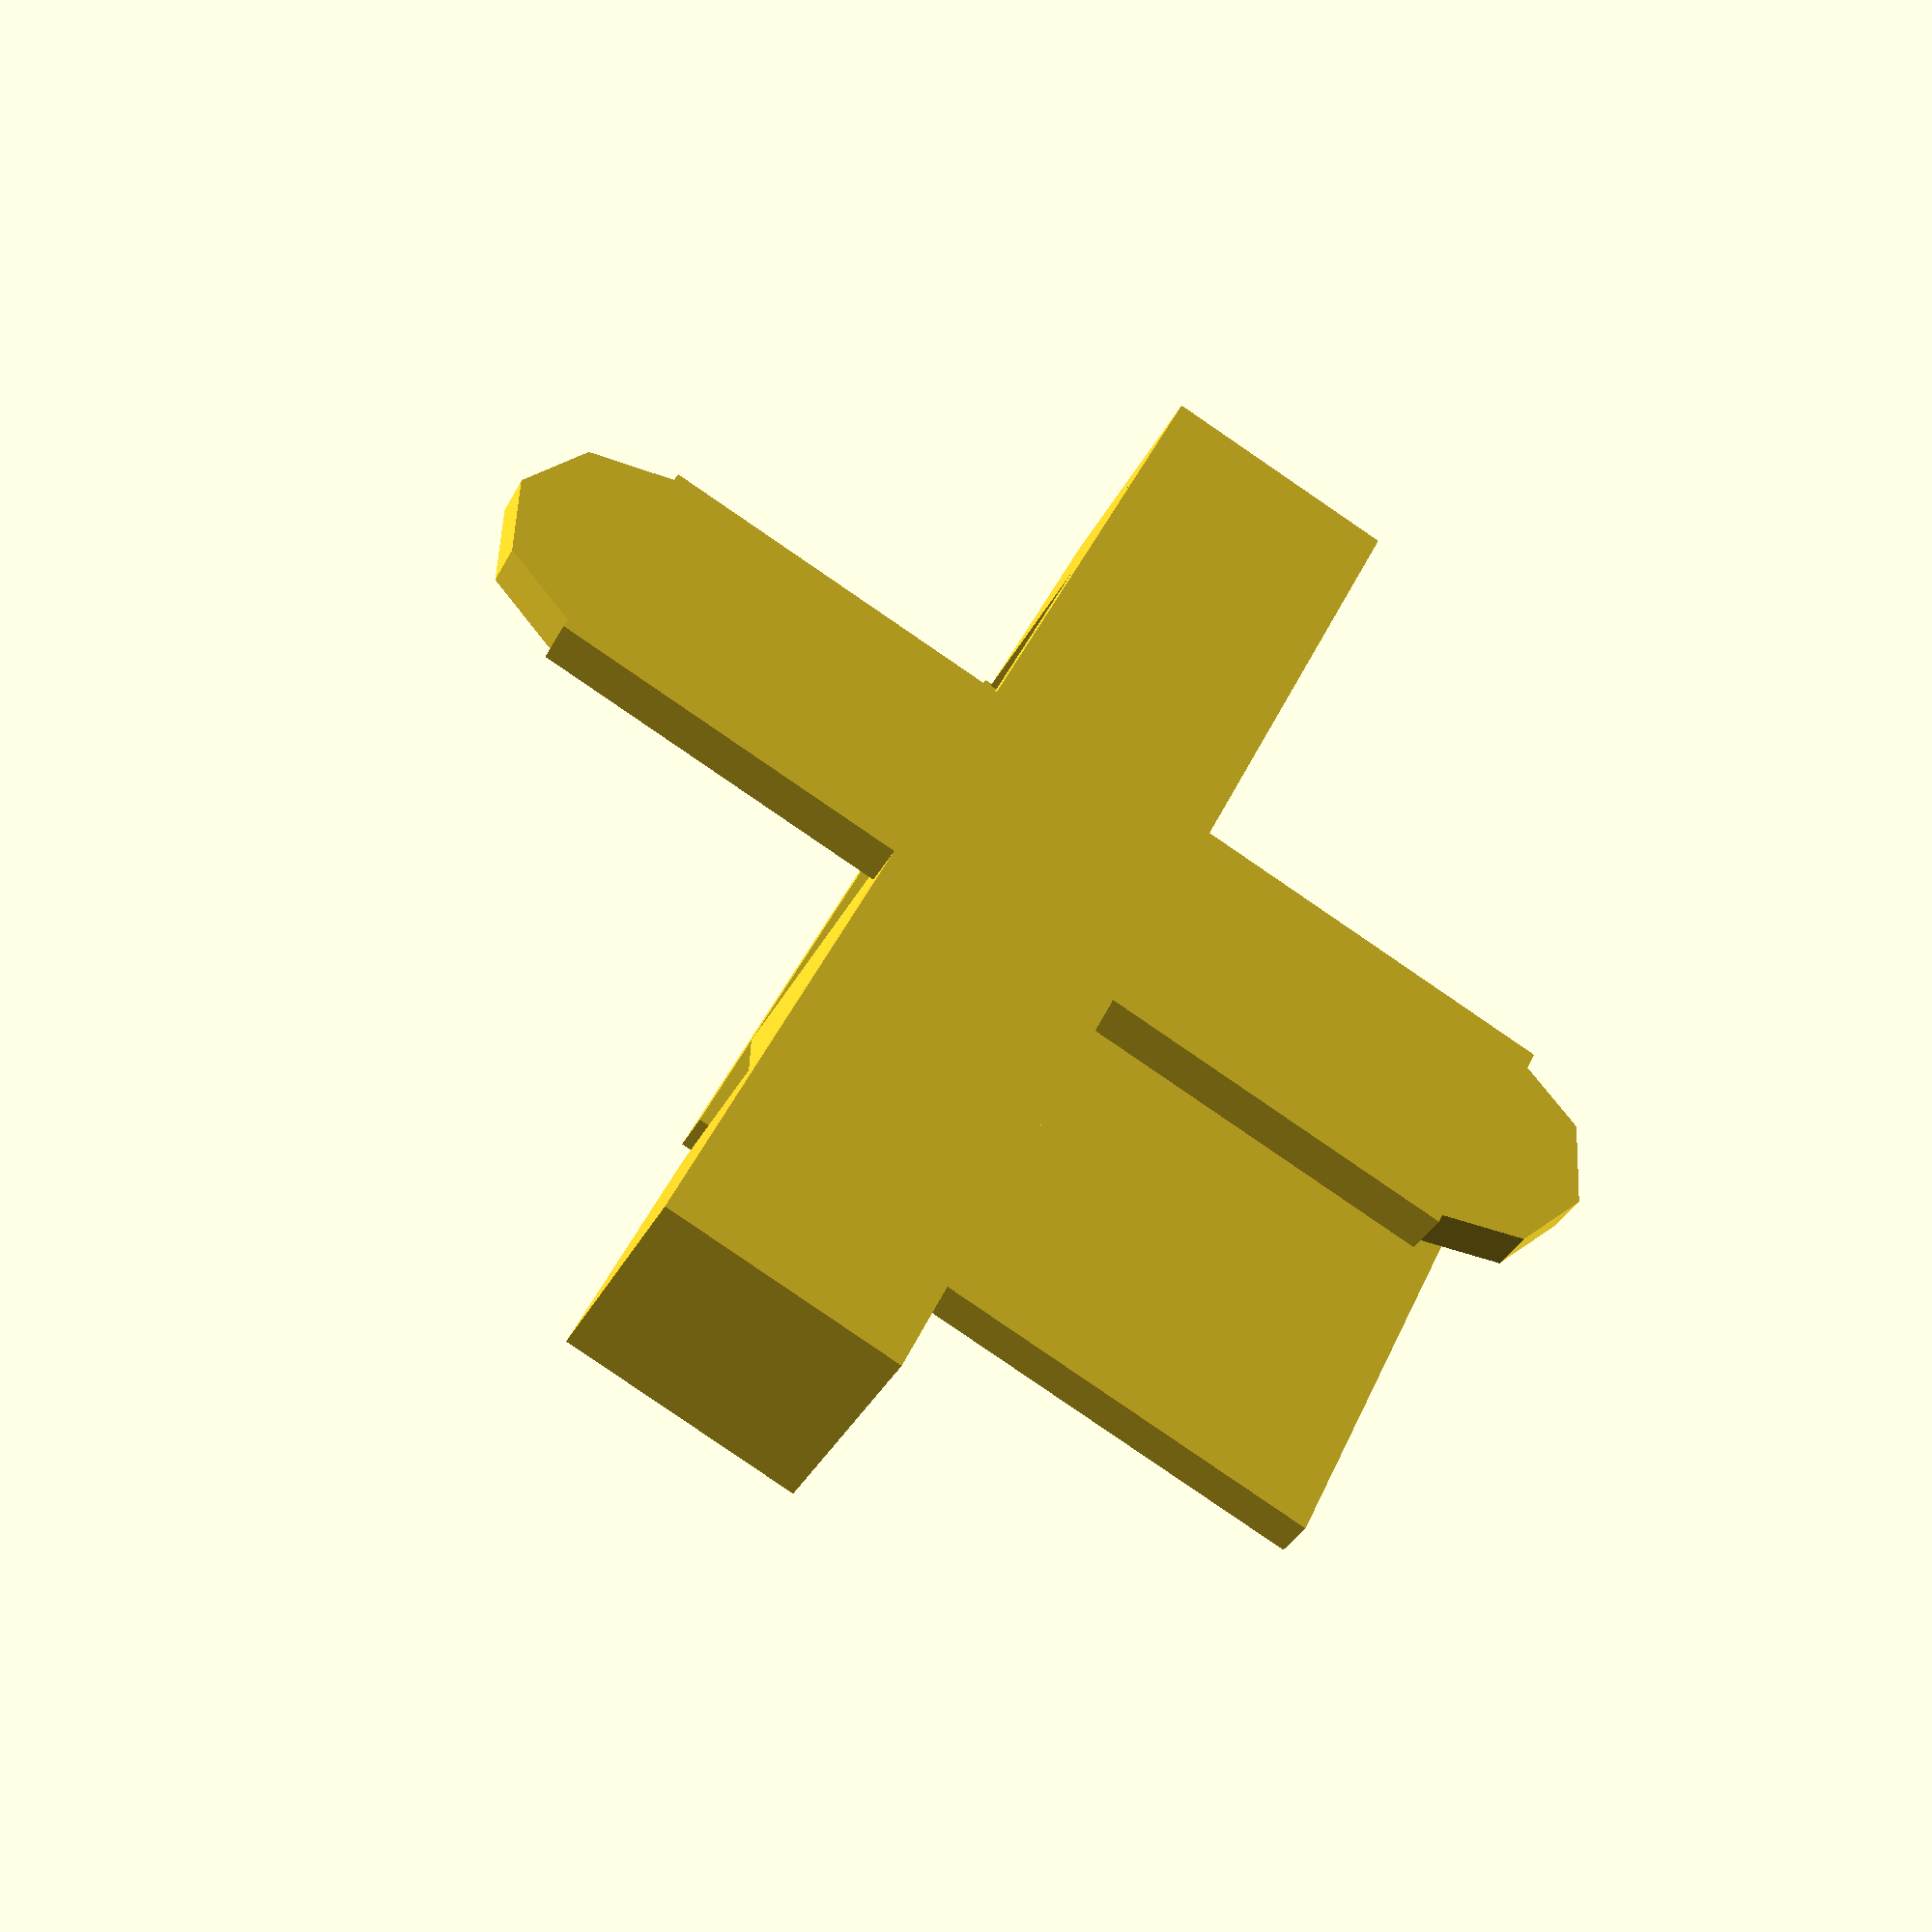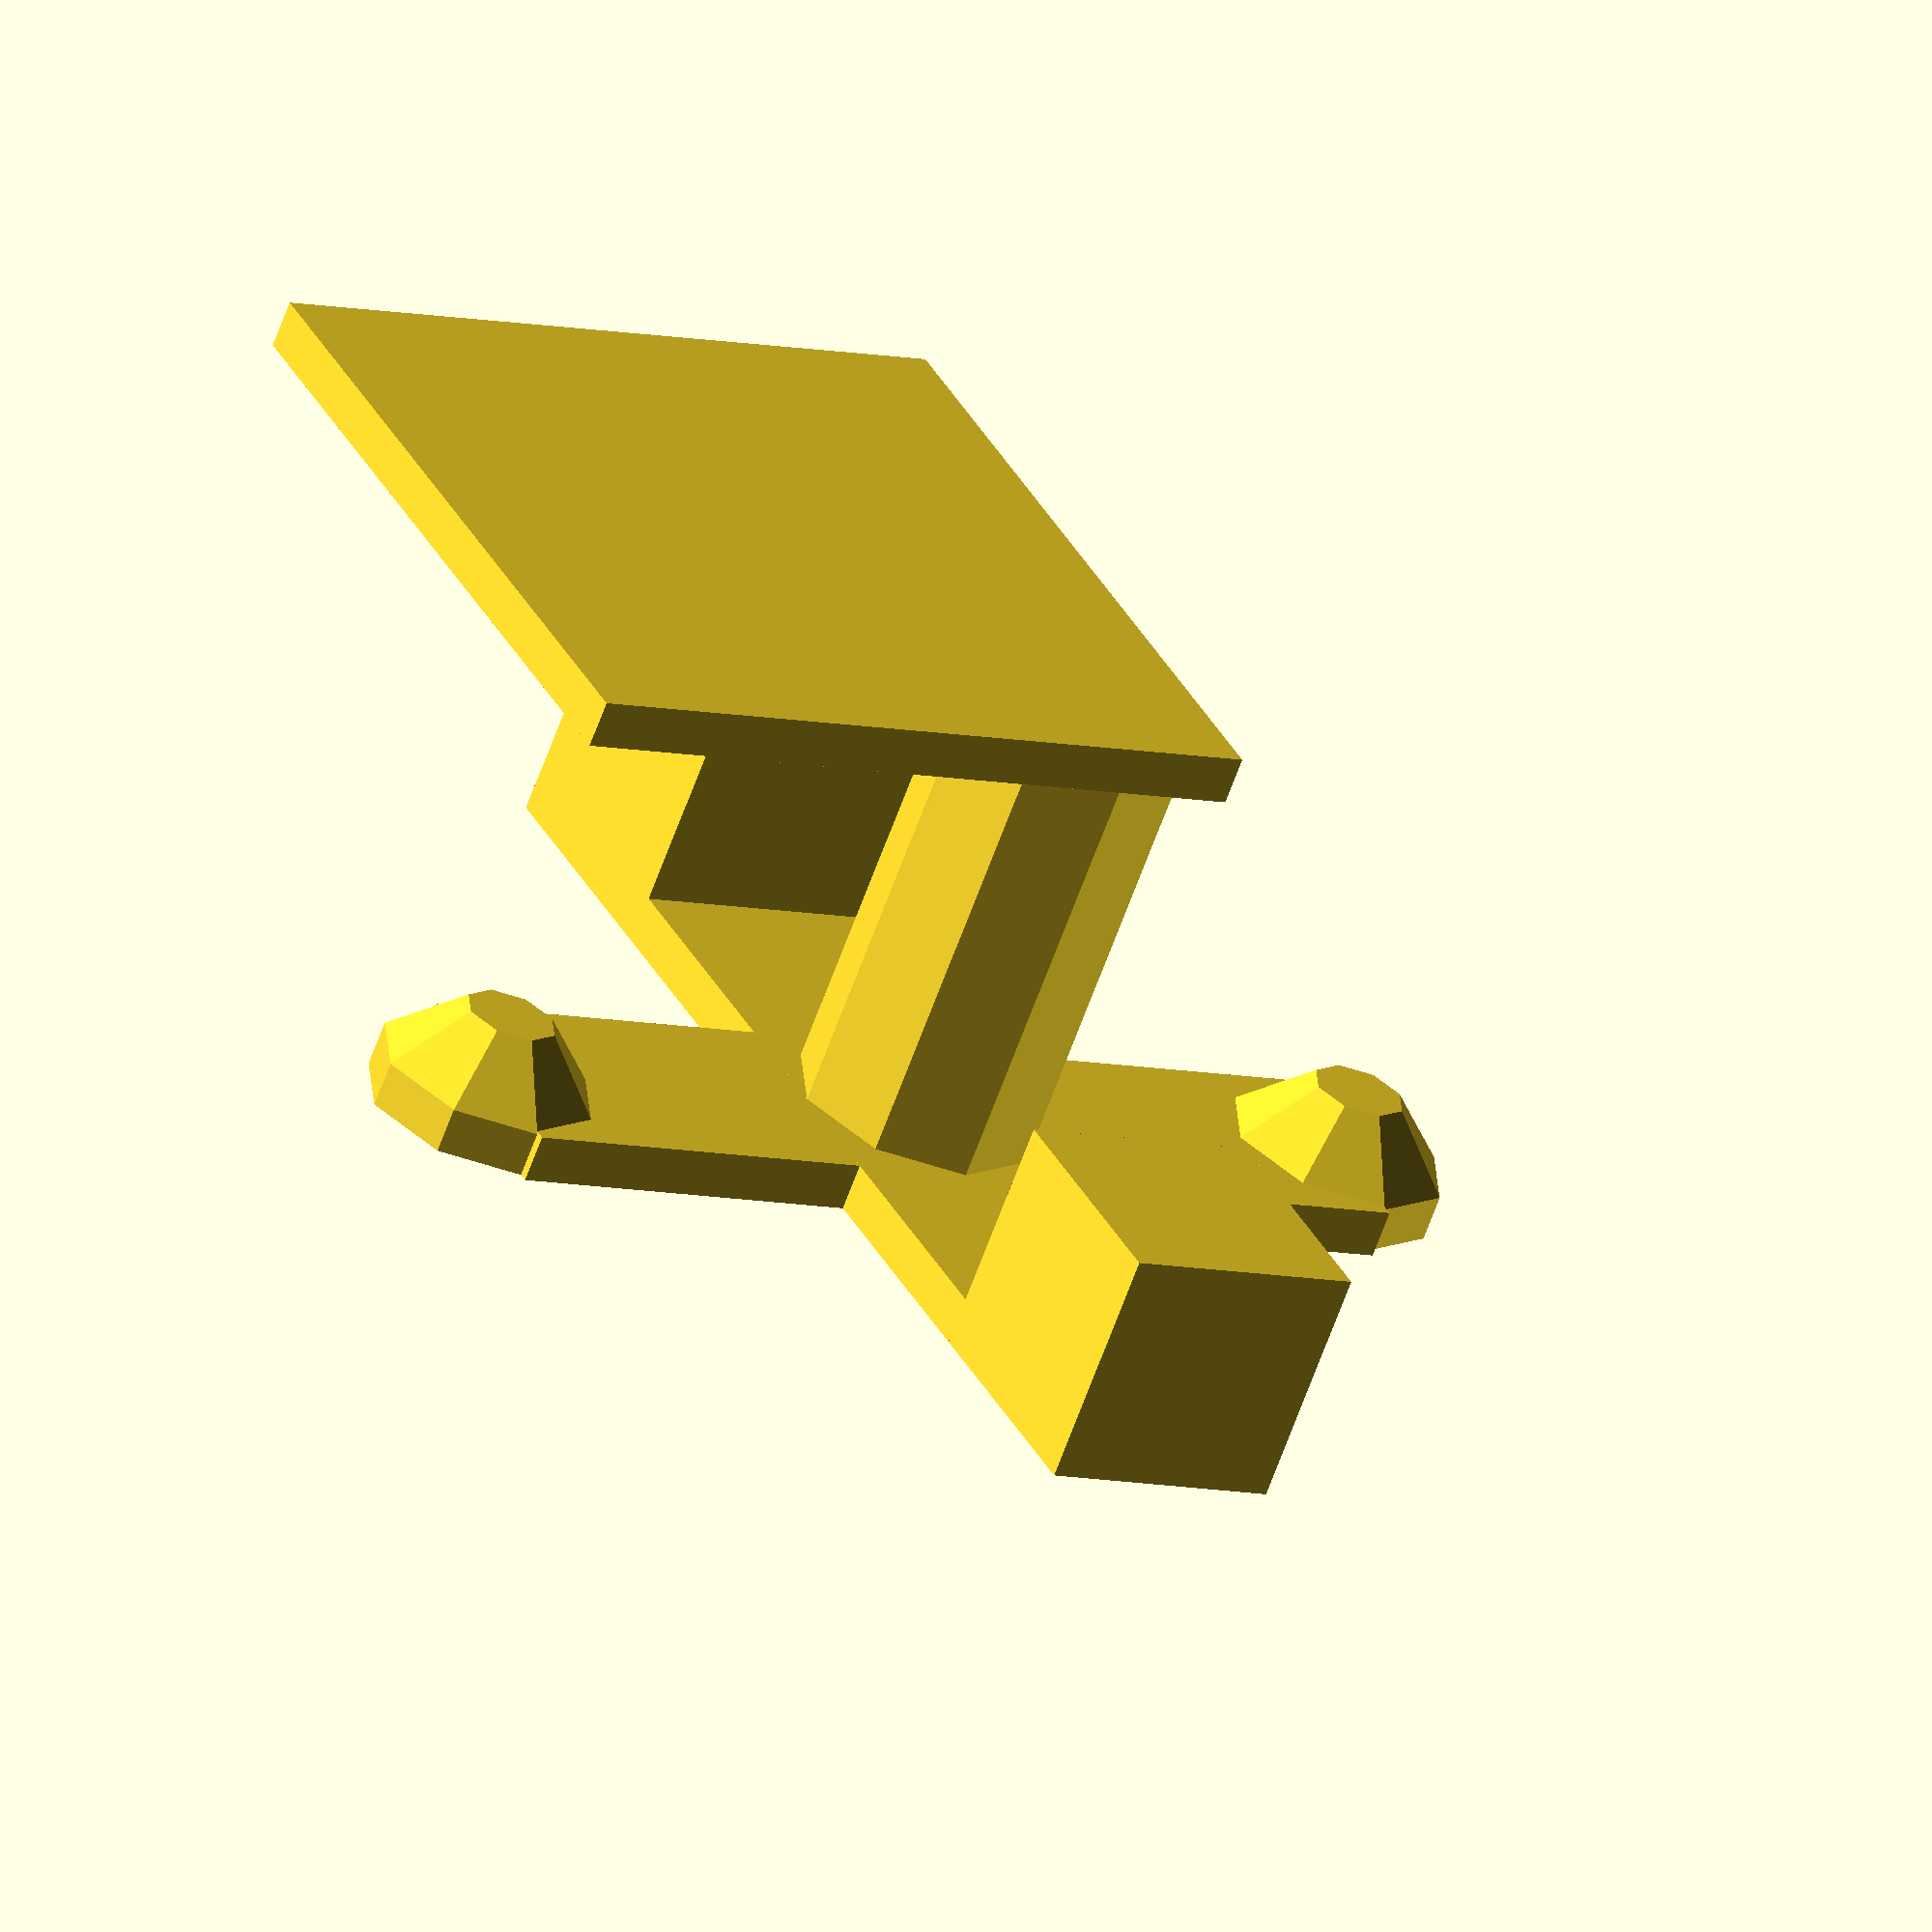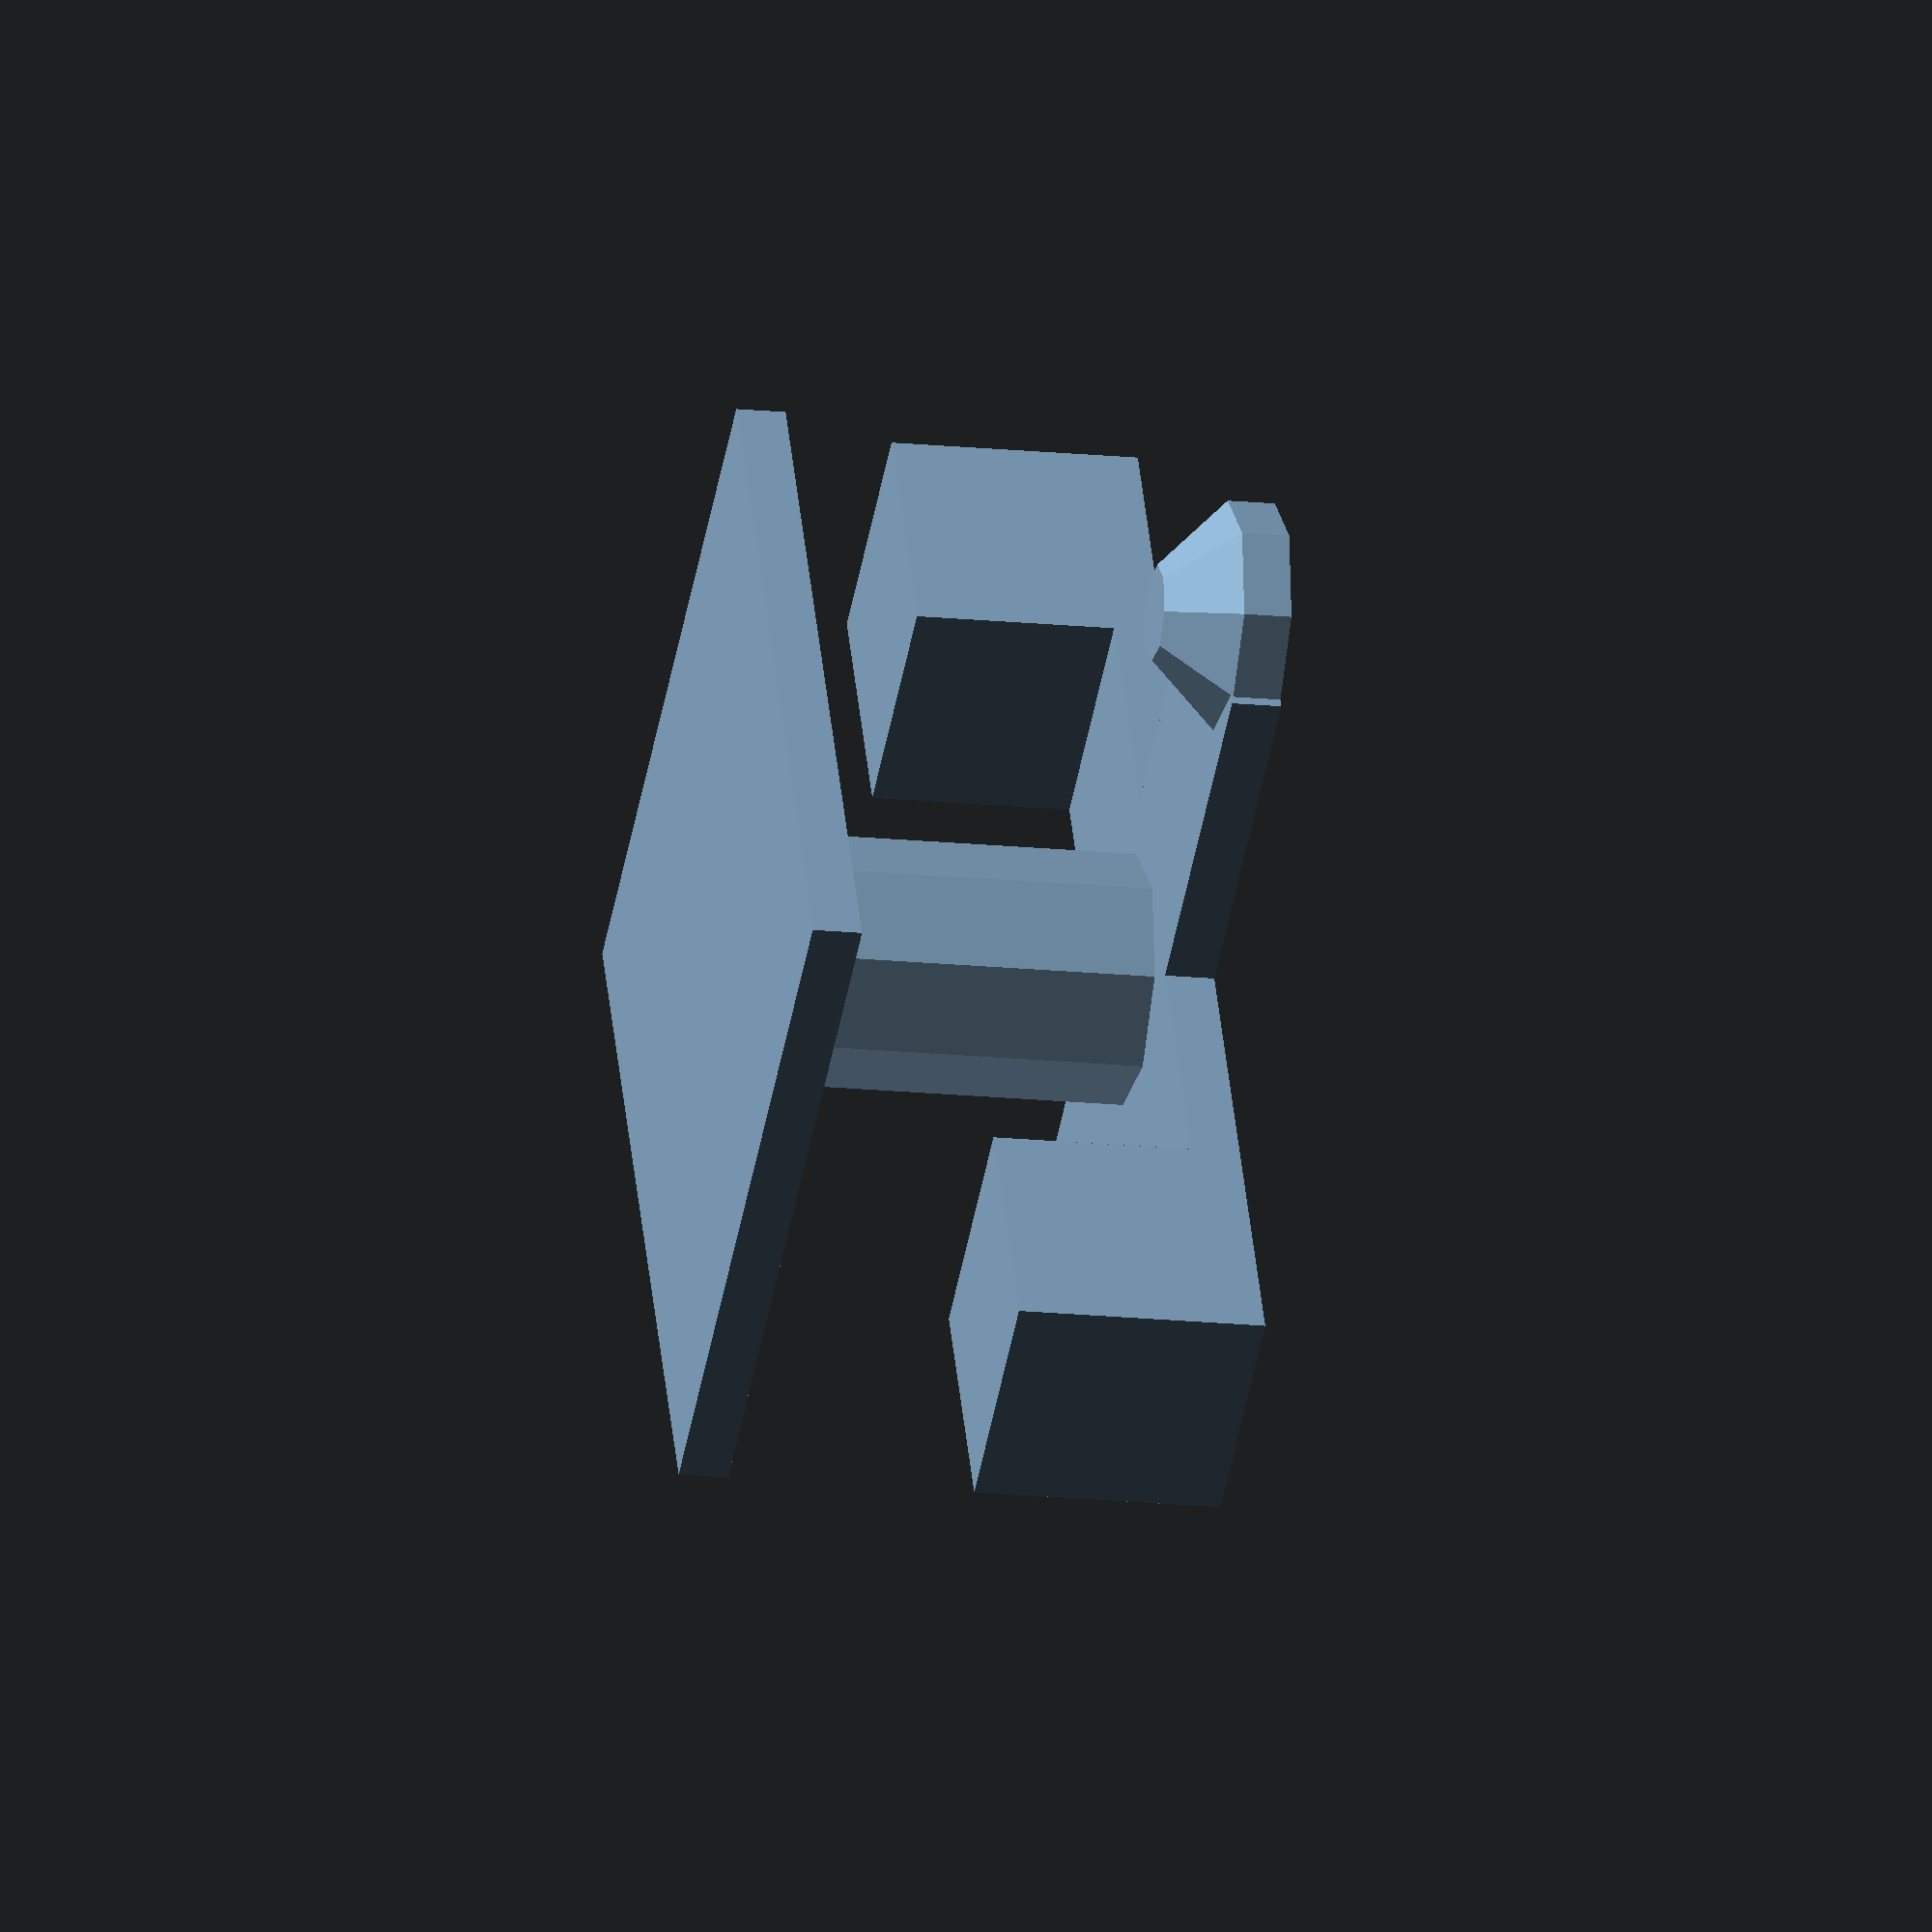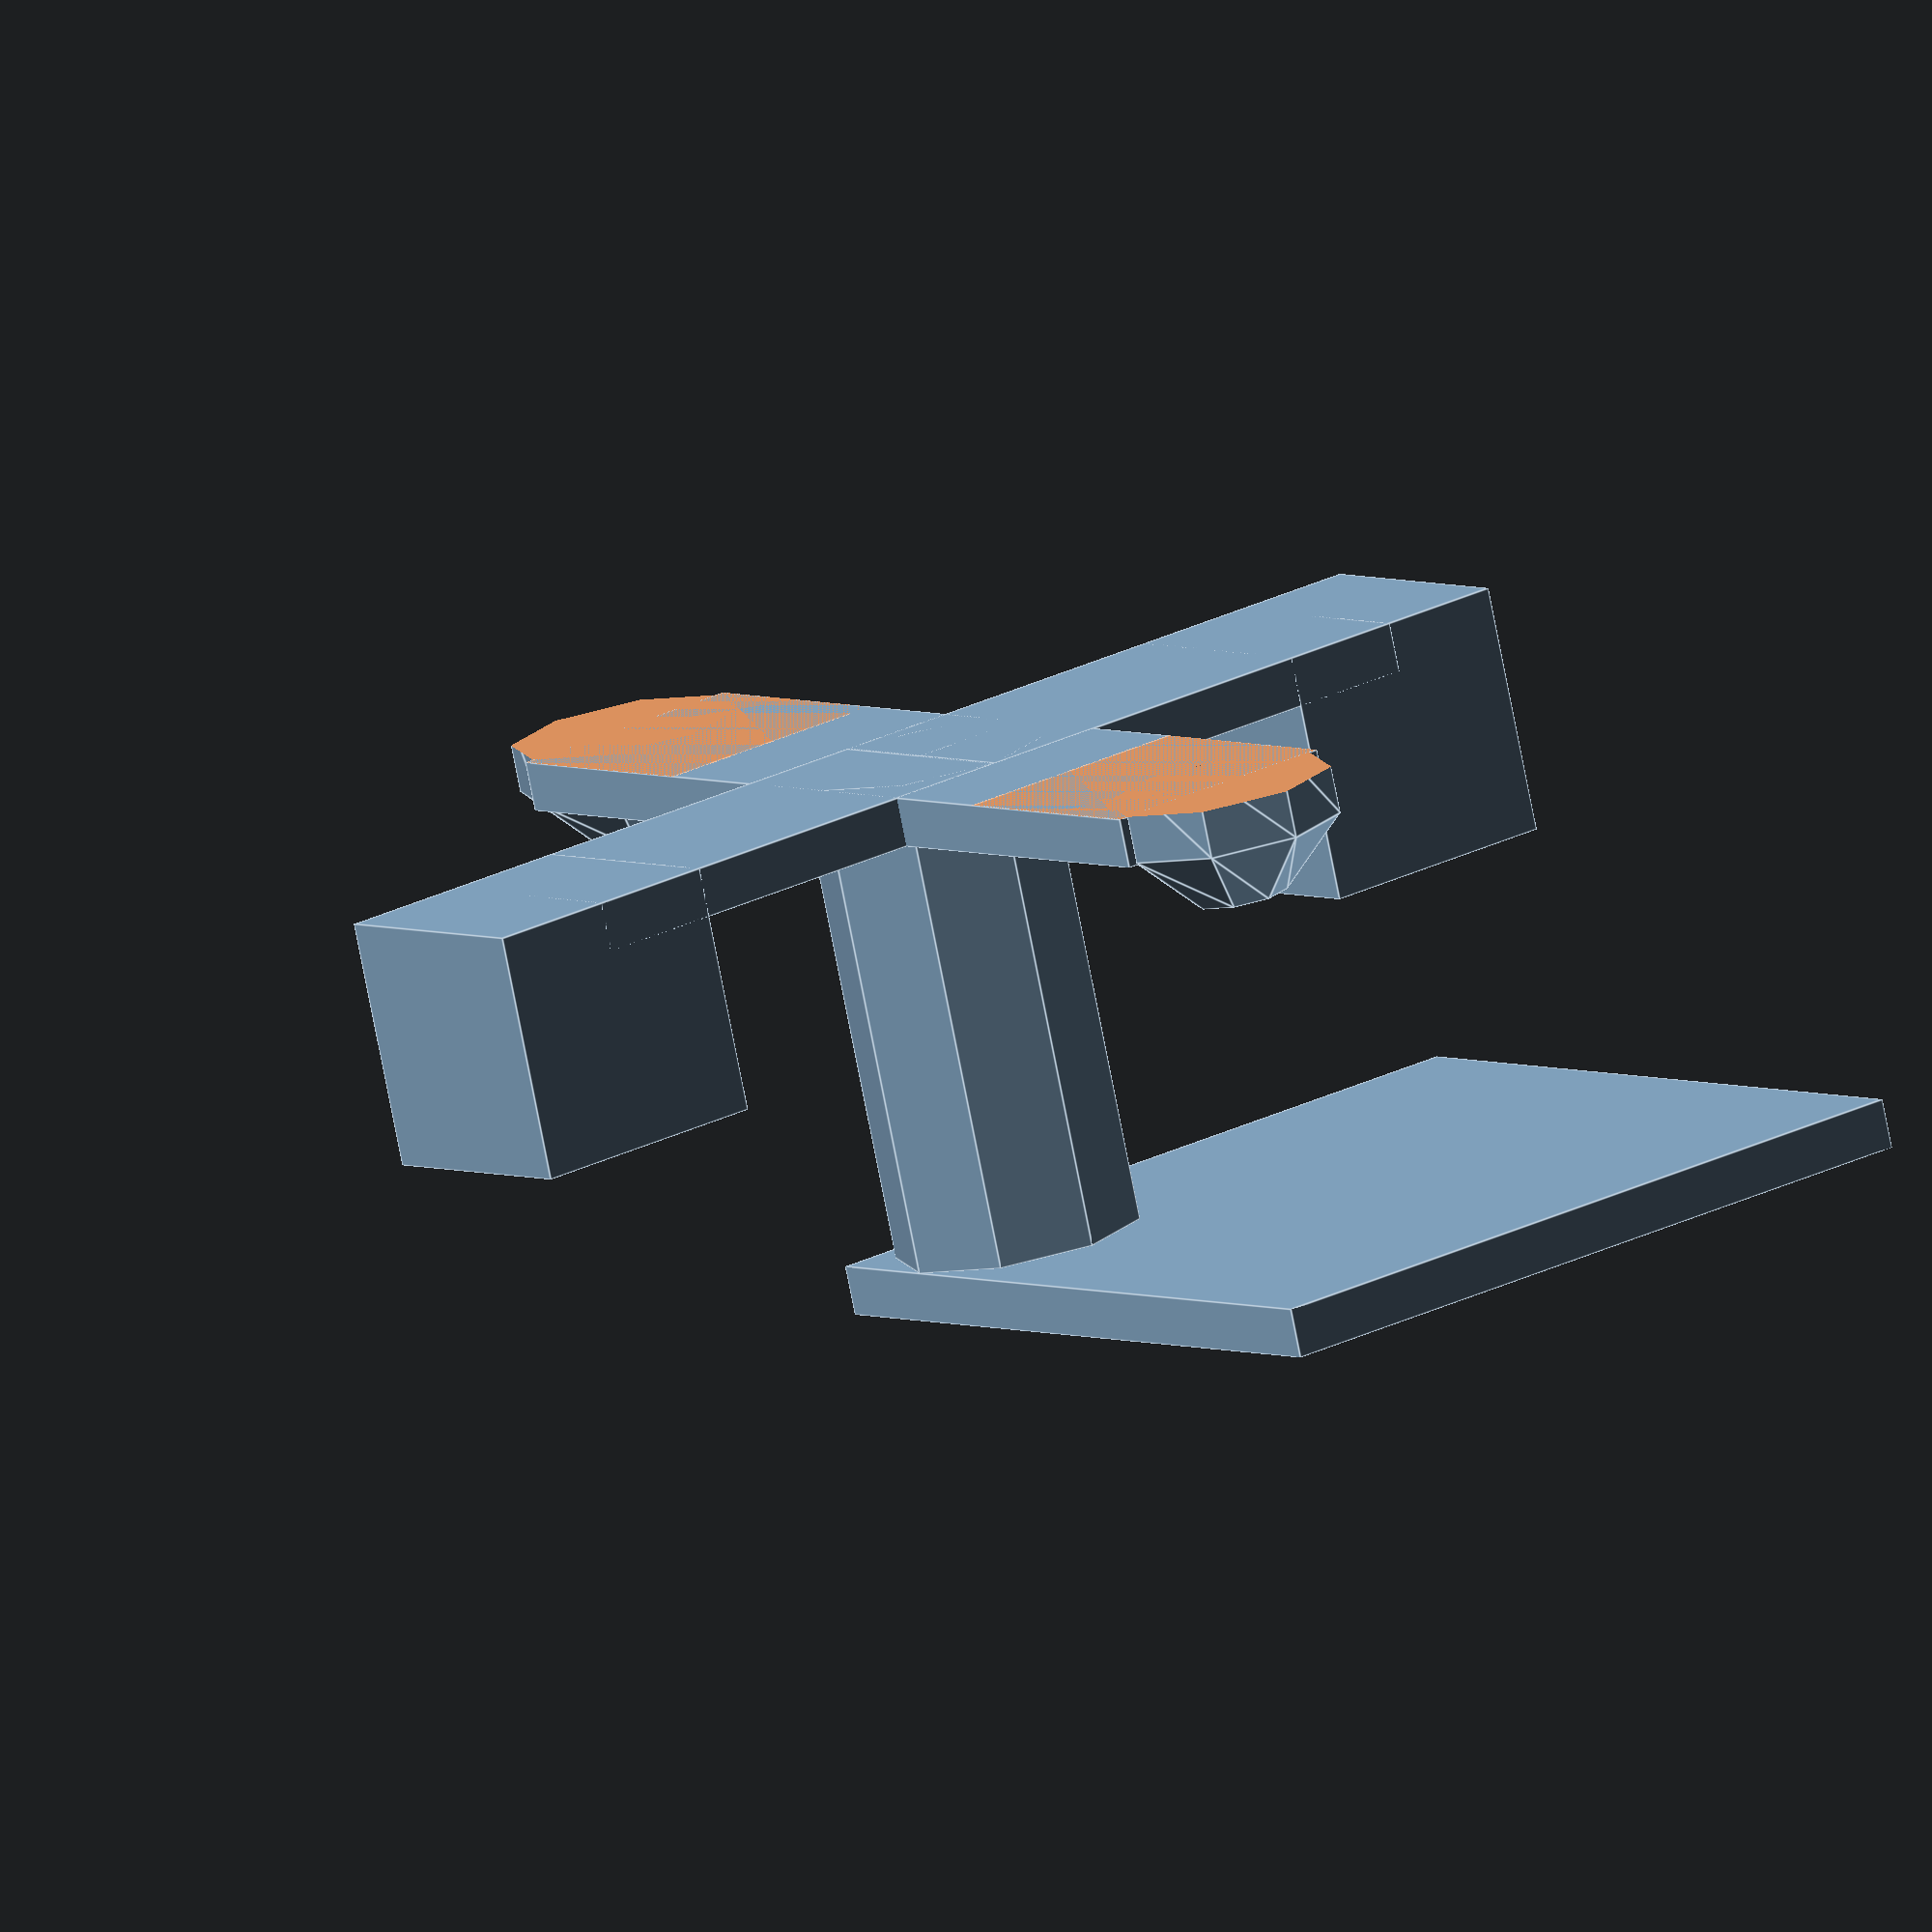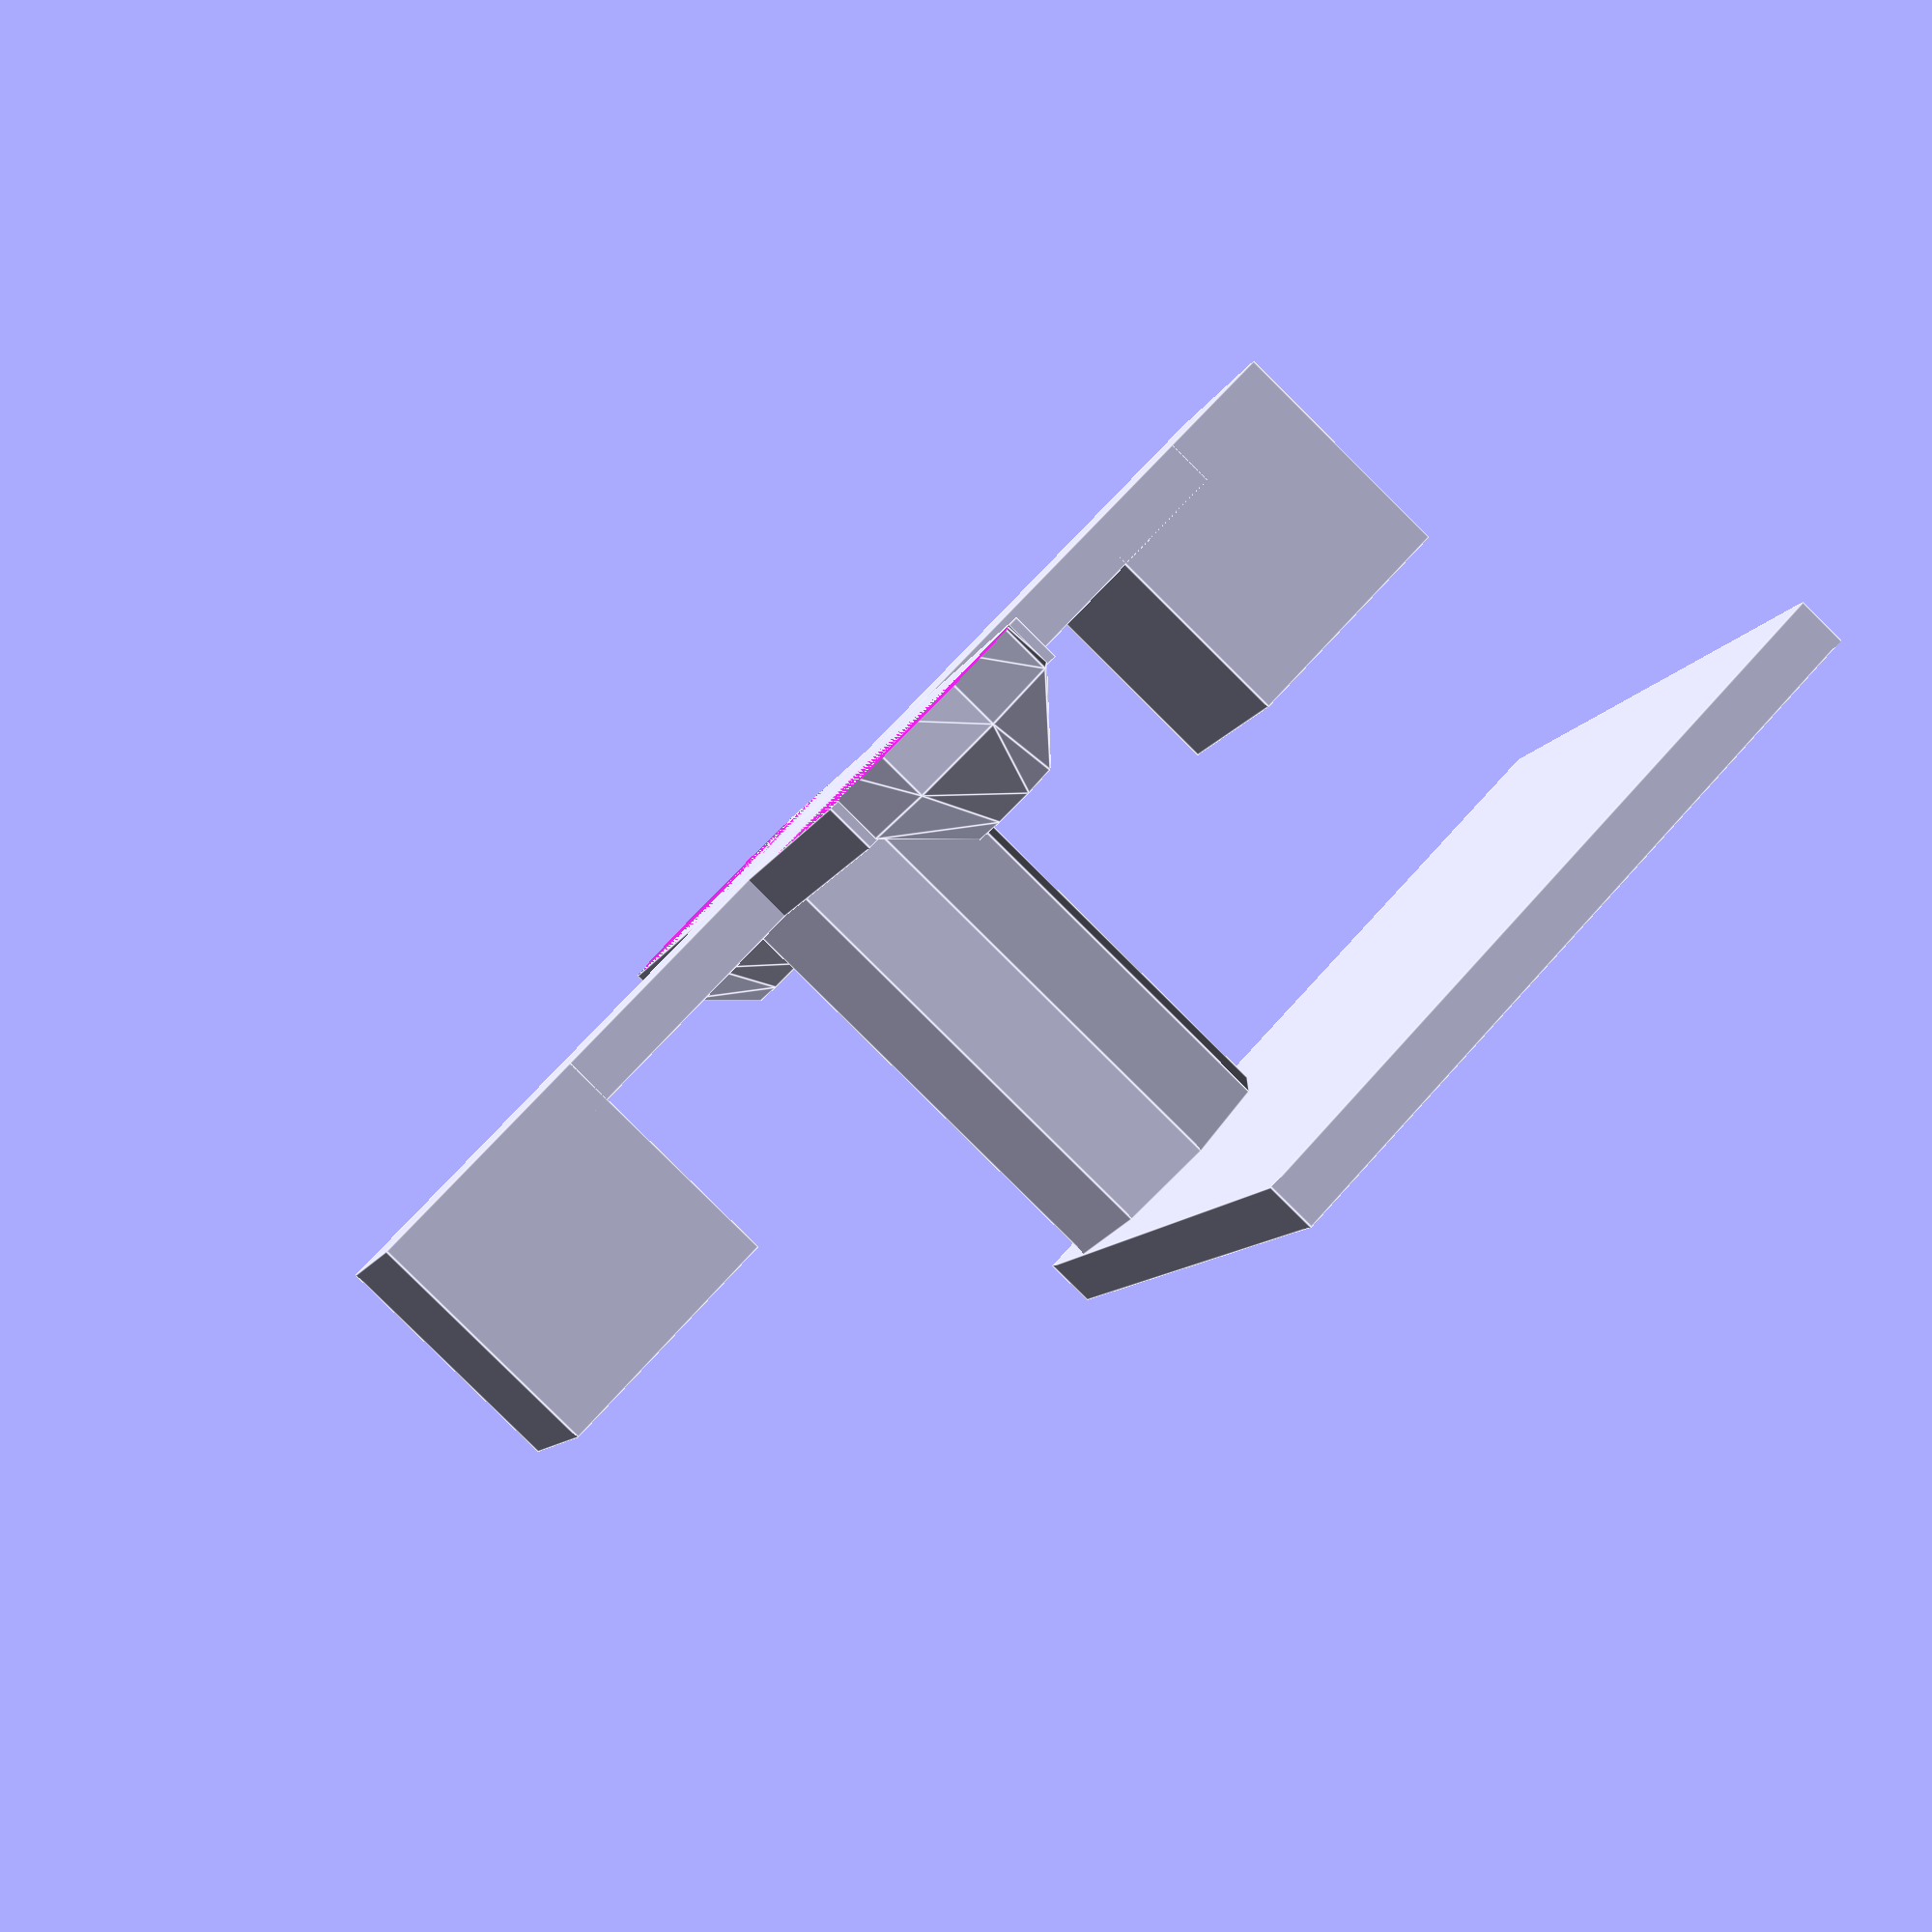
<openscad>
// Support Test
// 
// by Dotdash32 (JDeWitt)

thickness = 1;
height = 10;
module FloatingSphere(length, width, rotation) {
    rotate([0,0, rotation]){
        union() {
            translate([length/2,0,-thickness/2]) cube([length, width, thickness], center=true);
            difference() {
                translate([length, 0,0]) sphere(d=width);
                translate([length, 0, width]) cube(width*2,center=true);
            }
        }
    }
    
}

module FloatingCube(length, width, rotation) {
    rotate([0,0,rotation]){
        union() {
            translate([length/2,0,-thickness/2]) cube([length, width, thickness], center=true);
            translate([length,0, -width/2]) cube(width, center=true);
        }
    }
}

module SupportTest(length, width, towerOD) {
    union() {
        translate([length-towerOD,length-towerOD,thickness/2]) cube([length+towerOD, length+towerOD,thickness],center=true);
        translate([0,0,height/2+thickness]) difference() {
            cylinder(h=height, d=towerOD,center=true);
            cylinder(h=height, d=towerOD-2*thickness, center=true);    
        }
        translate([0,0,height+thickness]) {
            FloatingSphere(length, width,0);
            FloatingCube(length, width,90);
            FloatingSphere(length, width,180);
            FloatingCube(length, width,270);
        }
    }
}
length = 10;
width = 5;
//translate([0,0,-1]) FloatingSphere(length,width,0);
//FloatingCube(length, width,90);
SupportTest(length,width,5);

</openscad>
<views>
elev=215.4 azim=205.3 roll=204.0 proj=p view=wireframe
elev=243.8 azim=206.5 roll=19.8 proj=o view=wireframe
elev=196.9 azim=29.7 roll=281.8 proj=o view=wireframe
elev=257.7 azim=233.0 roll=168.9 proj=o view=edges
elev=84.7 azim=70.4 roll=45.3 proj=p view=edges
</views>
